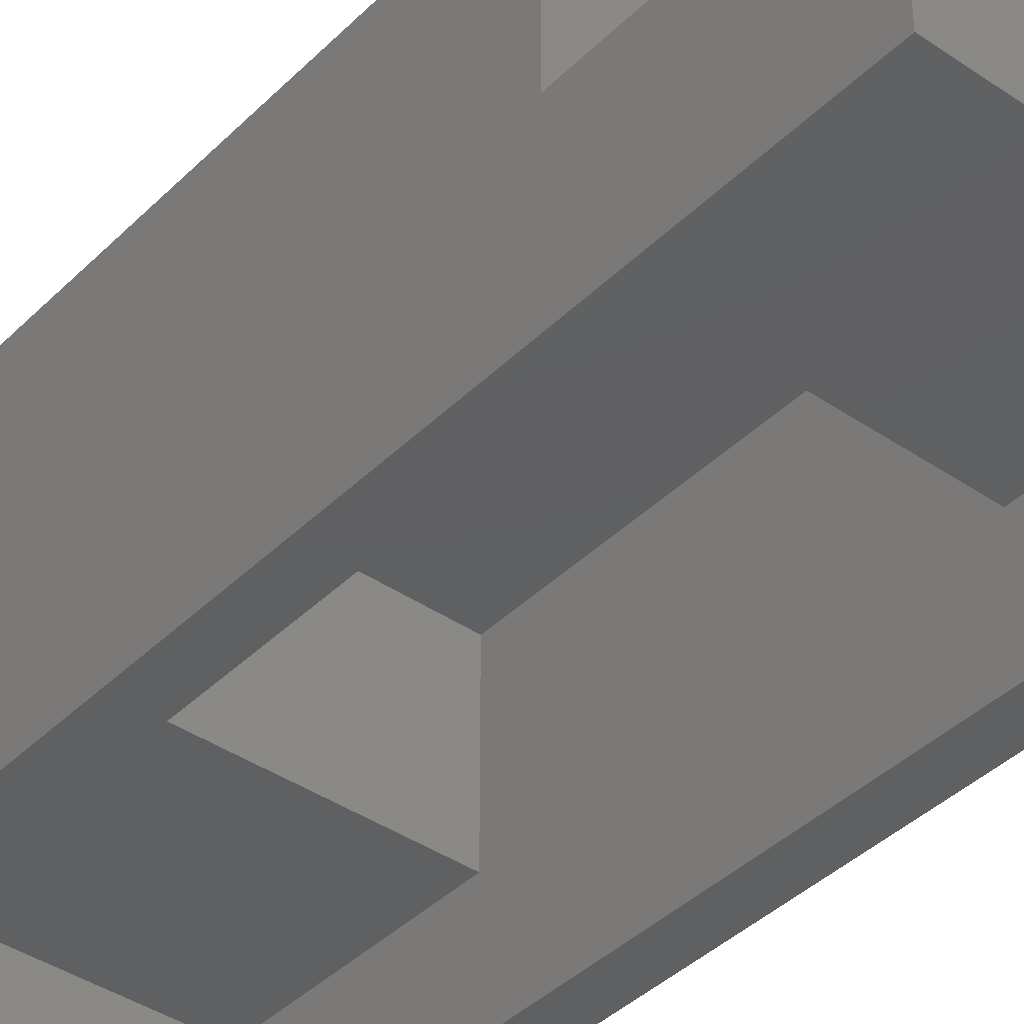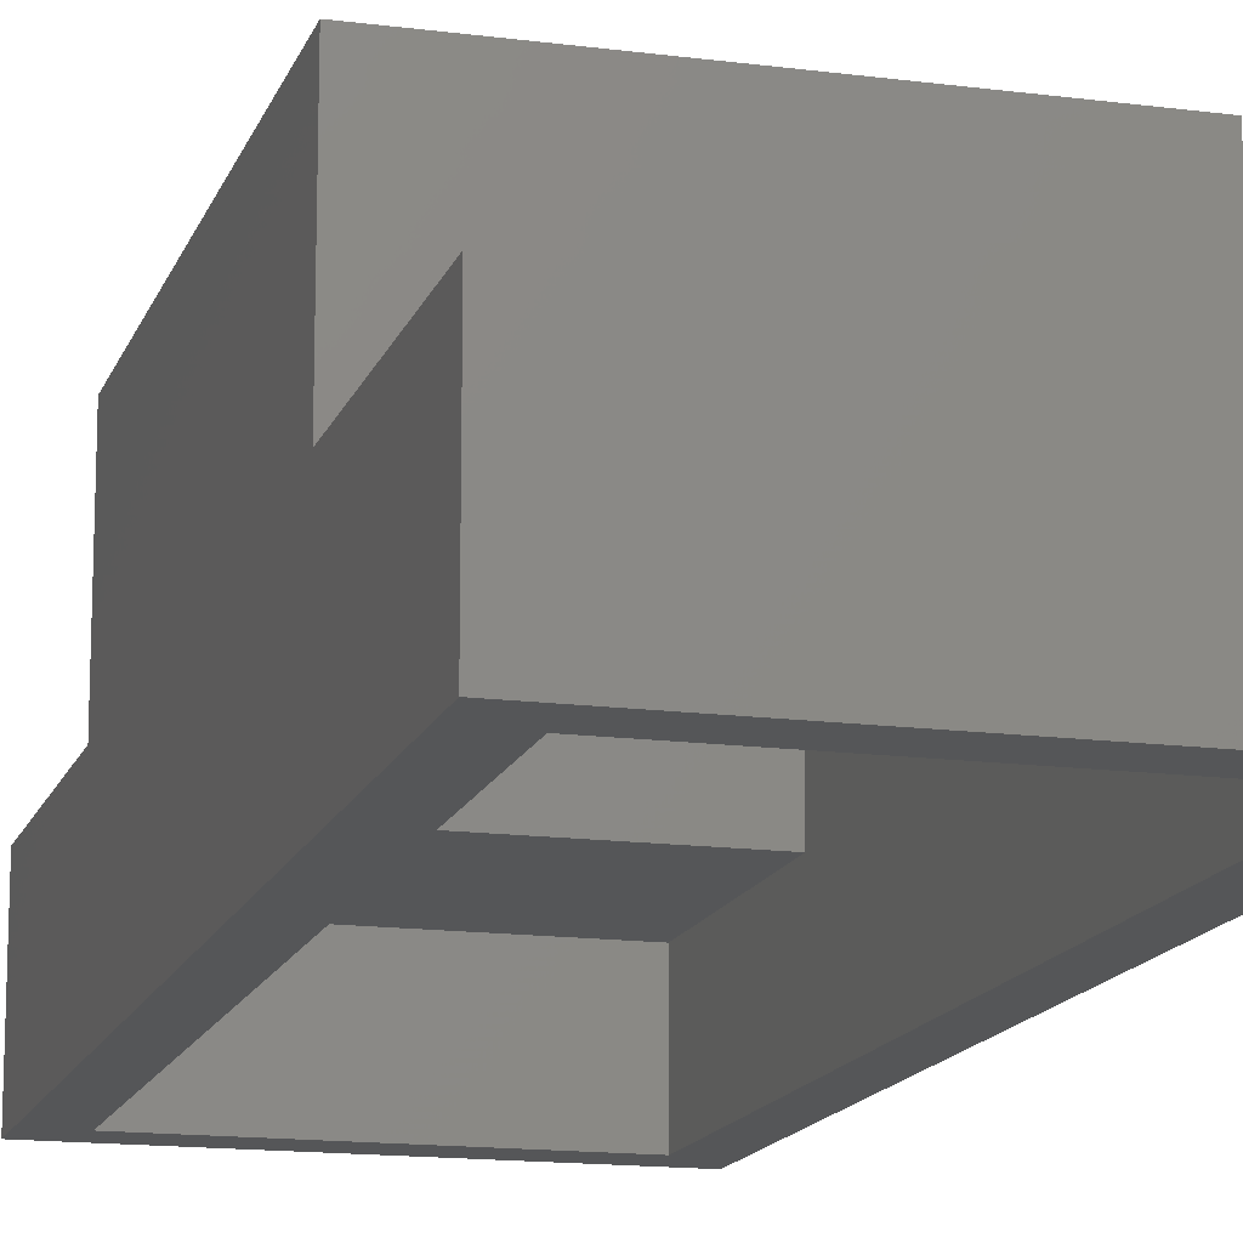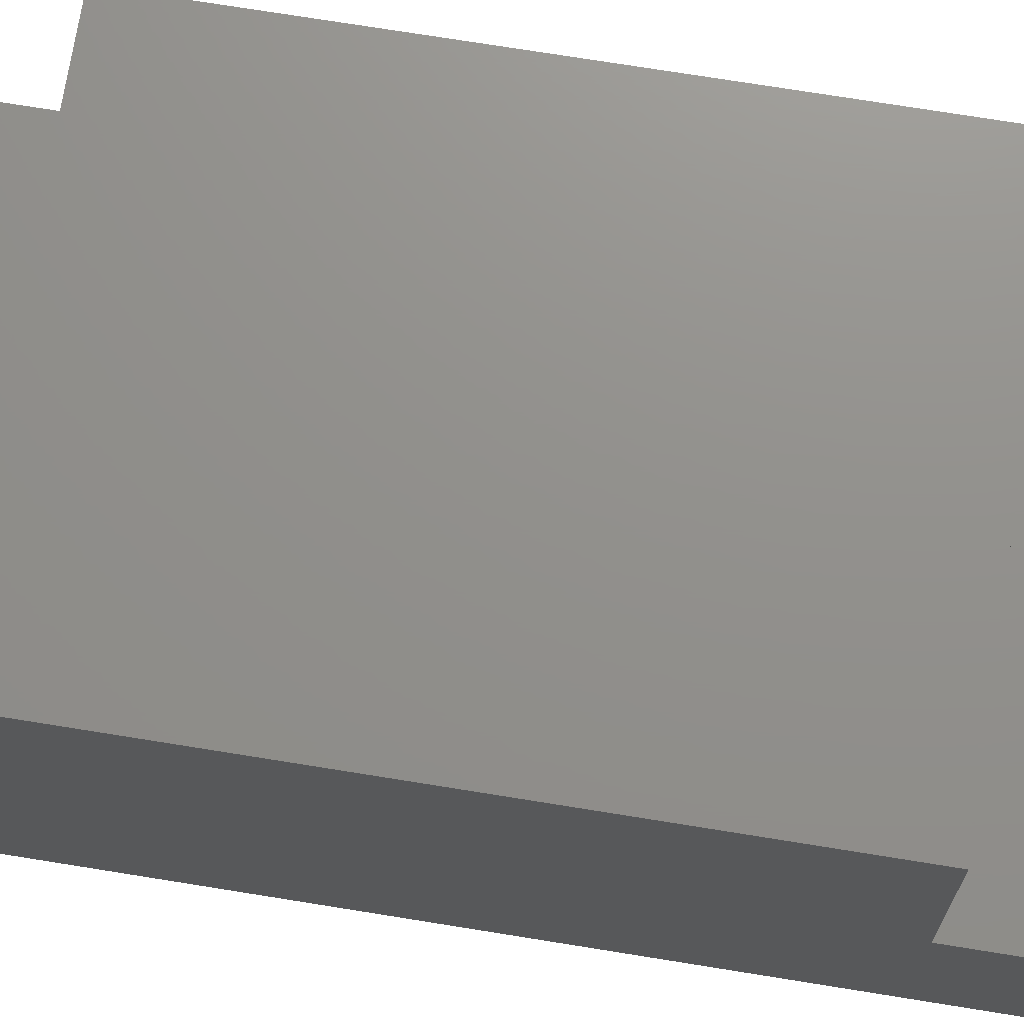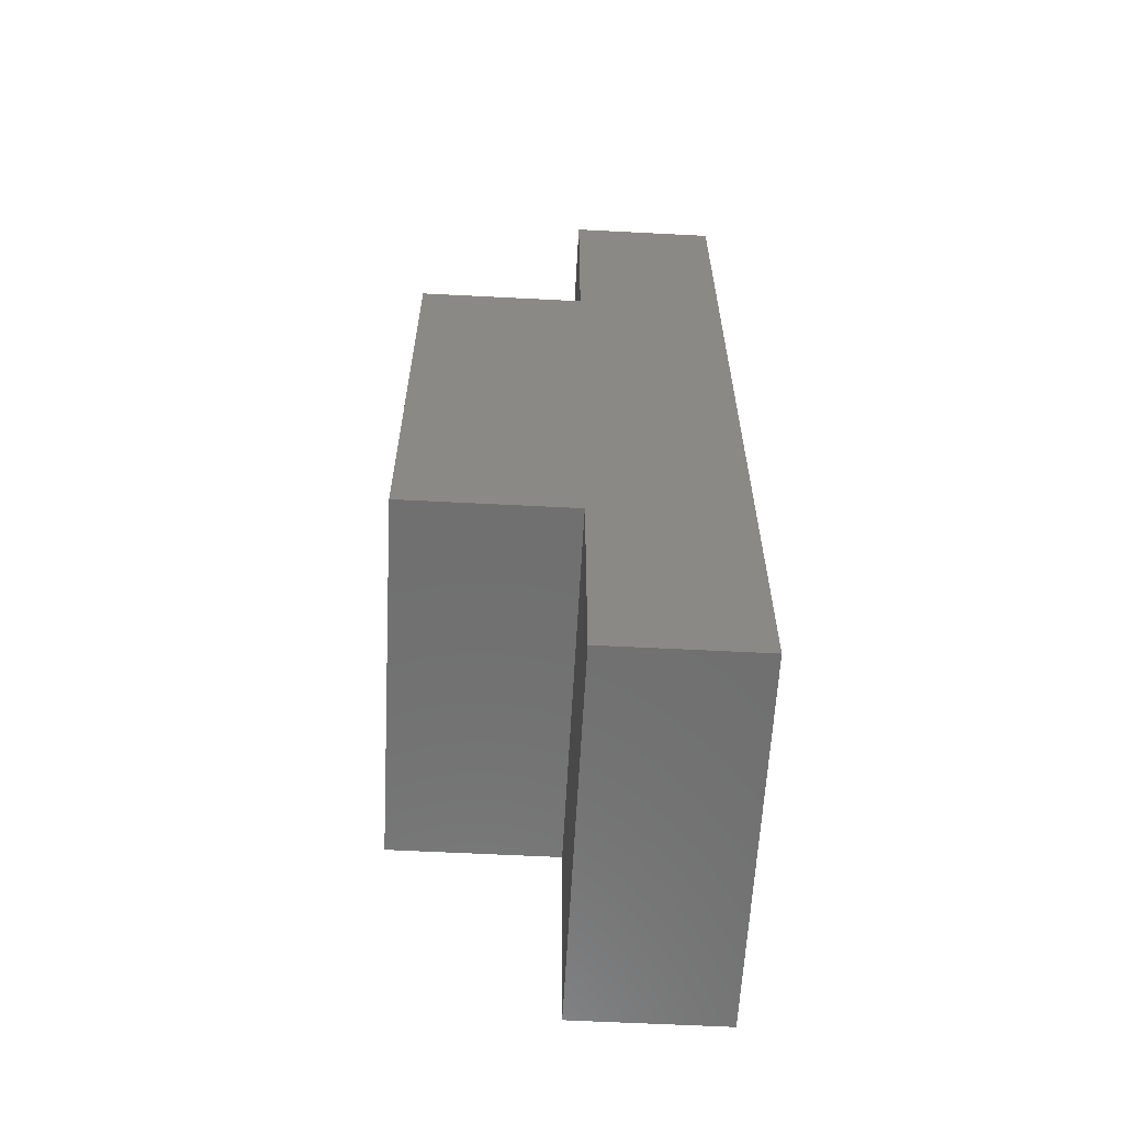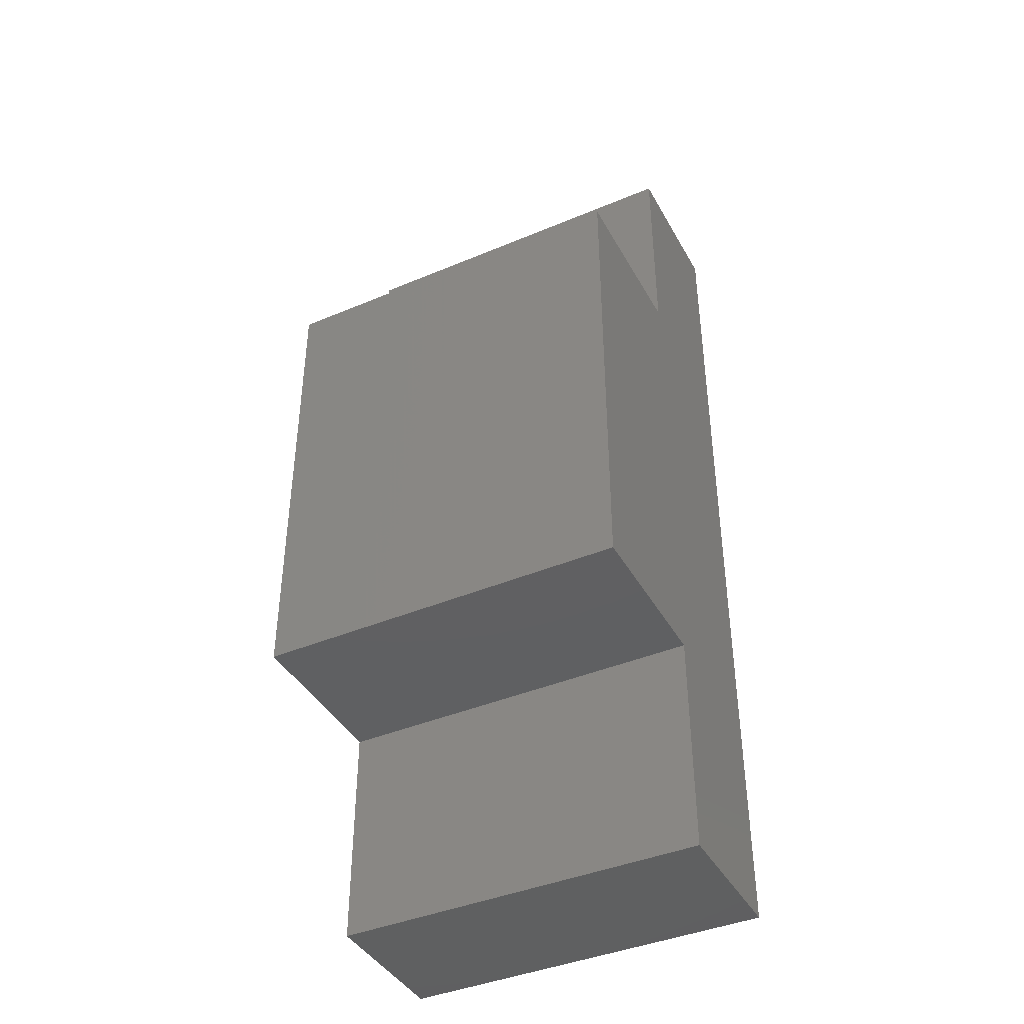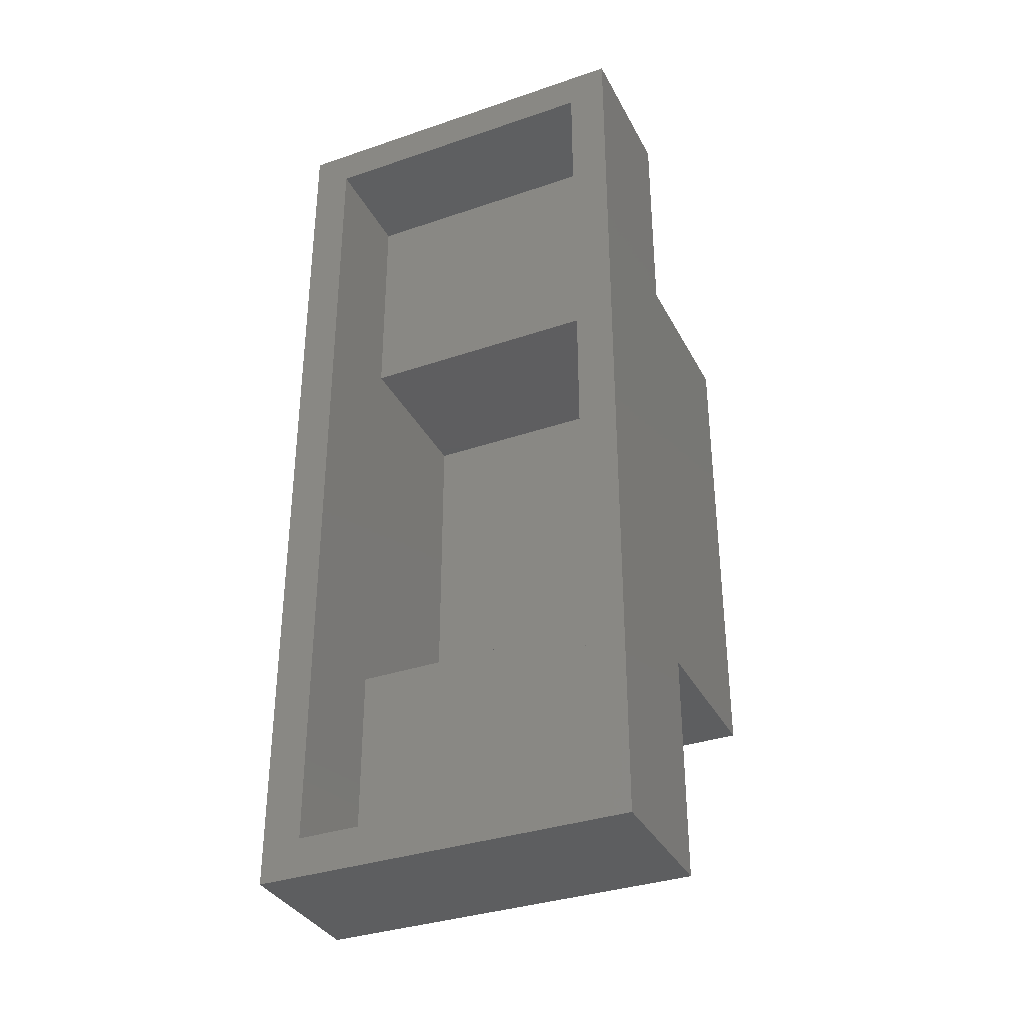
<metadata>
{"format":"stl","ext":"stl","renderer":"f3d","projection":"perspective","resolution":1024,"background":"white","views":[{"elev":-40.4,"azim":140.0,"up":"+Z"},{"elev":-14.9,"azim":-15.8,"up":"+Z"},{"elev":72.4,"azim":-80.8,"up":"+Z"},{"elev":-61.3,"azim":87.0,"up":"+Y"},{"elev":-41.4,"azim":27.0,"up":"+Y"},{"elev":-34.9,"azim":-155.5,"up":"+Y"}]}
</metadata>
<code>
# stl→obj: 32 verts, 60 faces
v 0.1484 -0.375 -0.75
v 0.1328 -0.3906 -0.75
v 2.549e-33 -0.375 -0.75
v 0.01562 -0.3906 -0.75
v 0 -0.75 -0.75
v 0.01562 -0.7344 -0.75
v 0.1484 -0.75 -0.75
v 0.1328 -0.7344 -0.75
v 0.01562 -0.3906 -0.7064
v 0.1328 -0.3906 -0.7064
v 0.01562 -0.7344 -0.7064
v 0.1328 -0.7344 -0.7064
v 0.01562 -0.4814 -0.7064
v 0.01562 -0.6436 -0.7064
v 0.01562 -0.4814 -0.6393
v 0.01562 -0.6436 -0.6393
v 0.1328 -0.6436 -0.7064
v 0.1328 -0.4814 -0.7064
v 0.1328 -0.4814 -0.6393
v 0.1328 -0.6436 -0.6393
v 0.1484 -0.375 -0.6908
v 0.1484 -0.4658 -0.6908
v 0.1484 -0.6592 -0.6908
v 0.1484 -0.75 -0.6908
v 0.1484 -0.6592 -0.6237
v 0.1484 -0.4658 -0.6237
v -6.574e-18 -0.75 -0.6908
v -6.574e-18 -0.6592 -0.6908
v -6.574e-18 -0.4658 -0.6908
v -6.574e-18 -0.375 -0.6908
v -1.402e-17 -0.6592 -0.6237
v -1.402e-17 -0.4658 -0.6237
f 1 2 3
f 3 2 4
f 3 4 5
f 5 4 6
f 5 6 7
f 7 6 8
f 7 8 1
f 1 8 2
f 4 2 9
f 9 2 10
f 11 12 6
f 6 12 8
f 4 9 13
f 4 13 14
f 4 14 11
f 4 11 6
f 15 16 13
f 13 16 14
f 2 8 12
f 2 12 17
f 2 17 18
f 2 18 10
f 19 18 20
f 20 18 17
f 17 12 14
f 14 12 11
f 10 18 9
f 9 18 13
f 13 18 15
f 15 18 19
f 19 20 15
f 15 20 16
f 16 20 14
f 14 20 17
f 7 1 21
f 7 21 22
f 7 22 23
f 7 23 24
f 23 22 25
f 25 22 26
f 5 27 28
f 5 28 29
f 5 29 30
f 5 30 3
f 28 31 29
f 29 31 32
f 27 5 24
f 24 5 7
f 23 28 24
f 24 28 27
f 31 28 25
f 25 28 23
f 26 32 25
f 25 32 31
f 29 32 22
f 22 32 26
f 21 30 22
f 22 30 29
f 3 30 1
f 1 30 21

</code>
